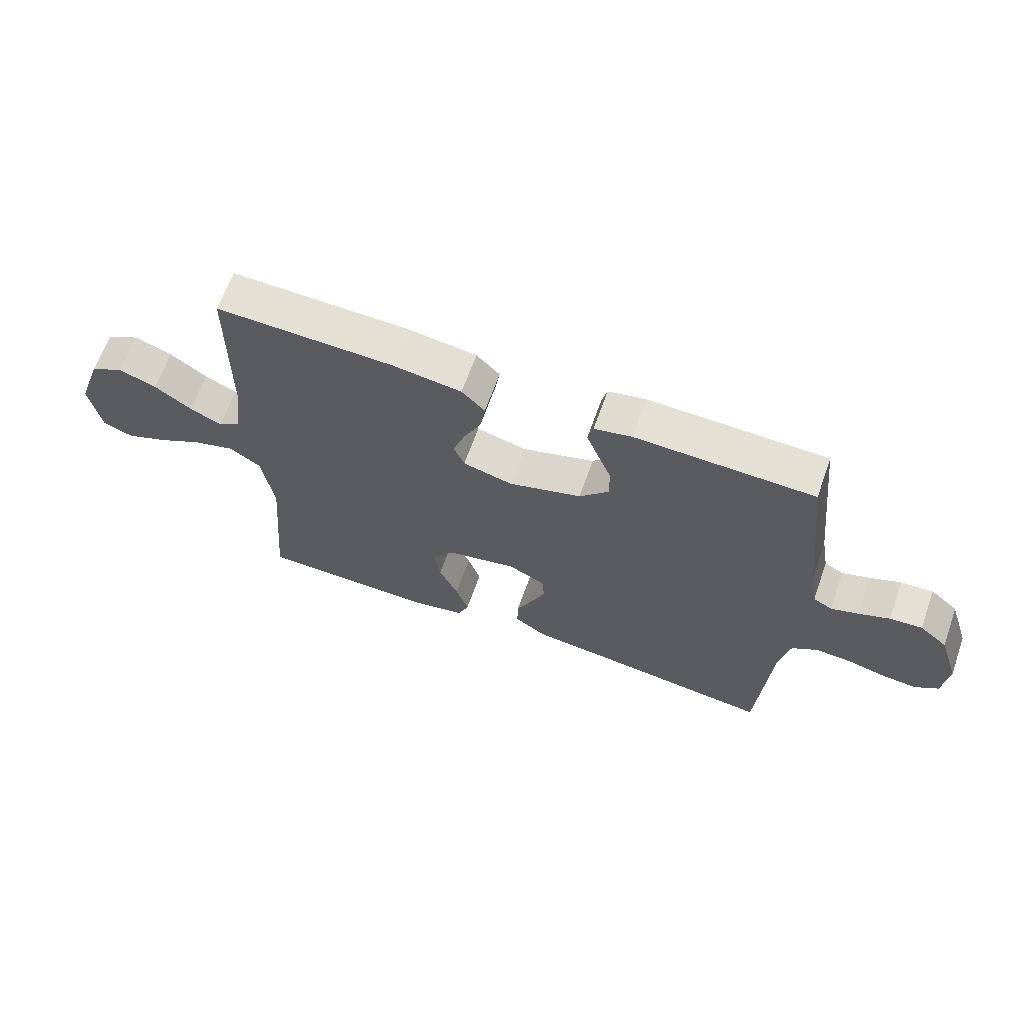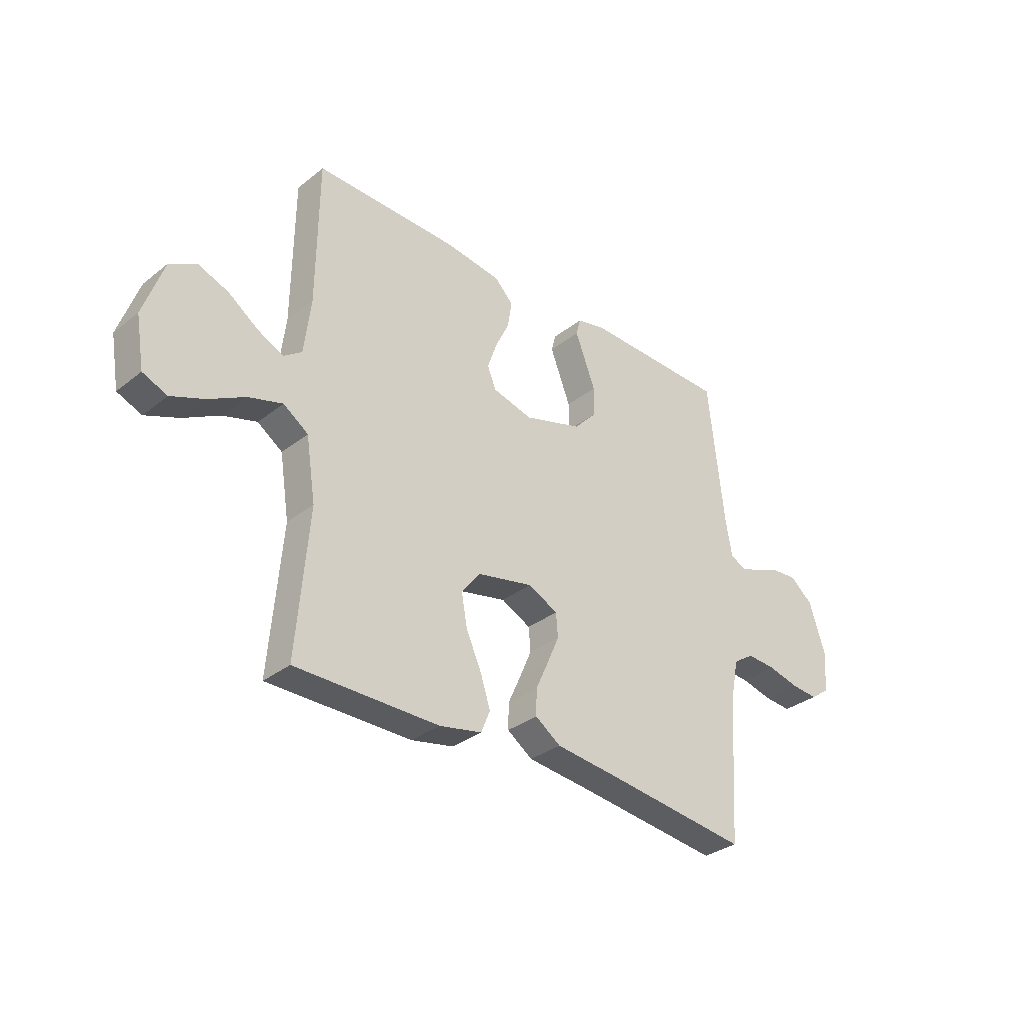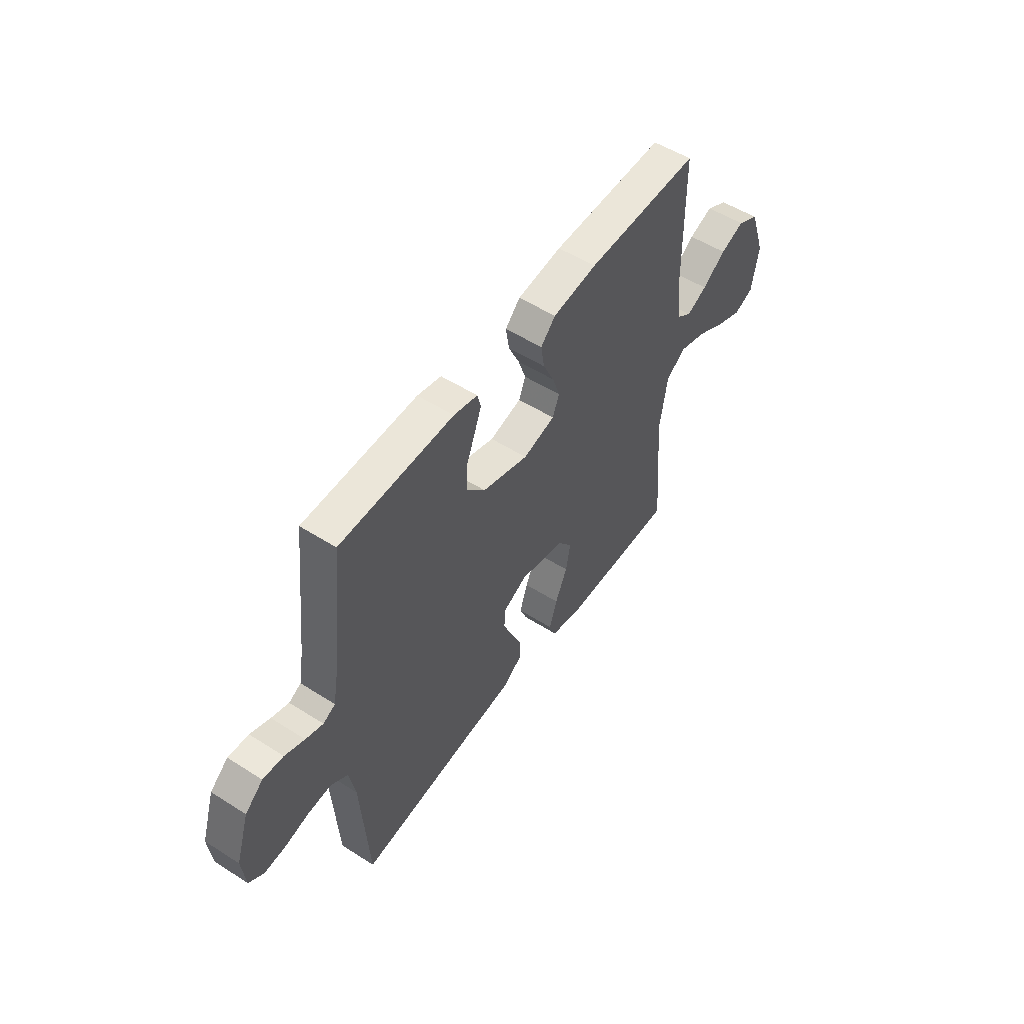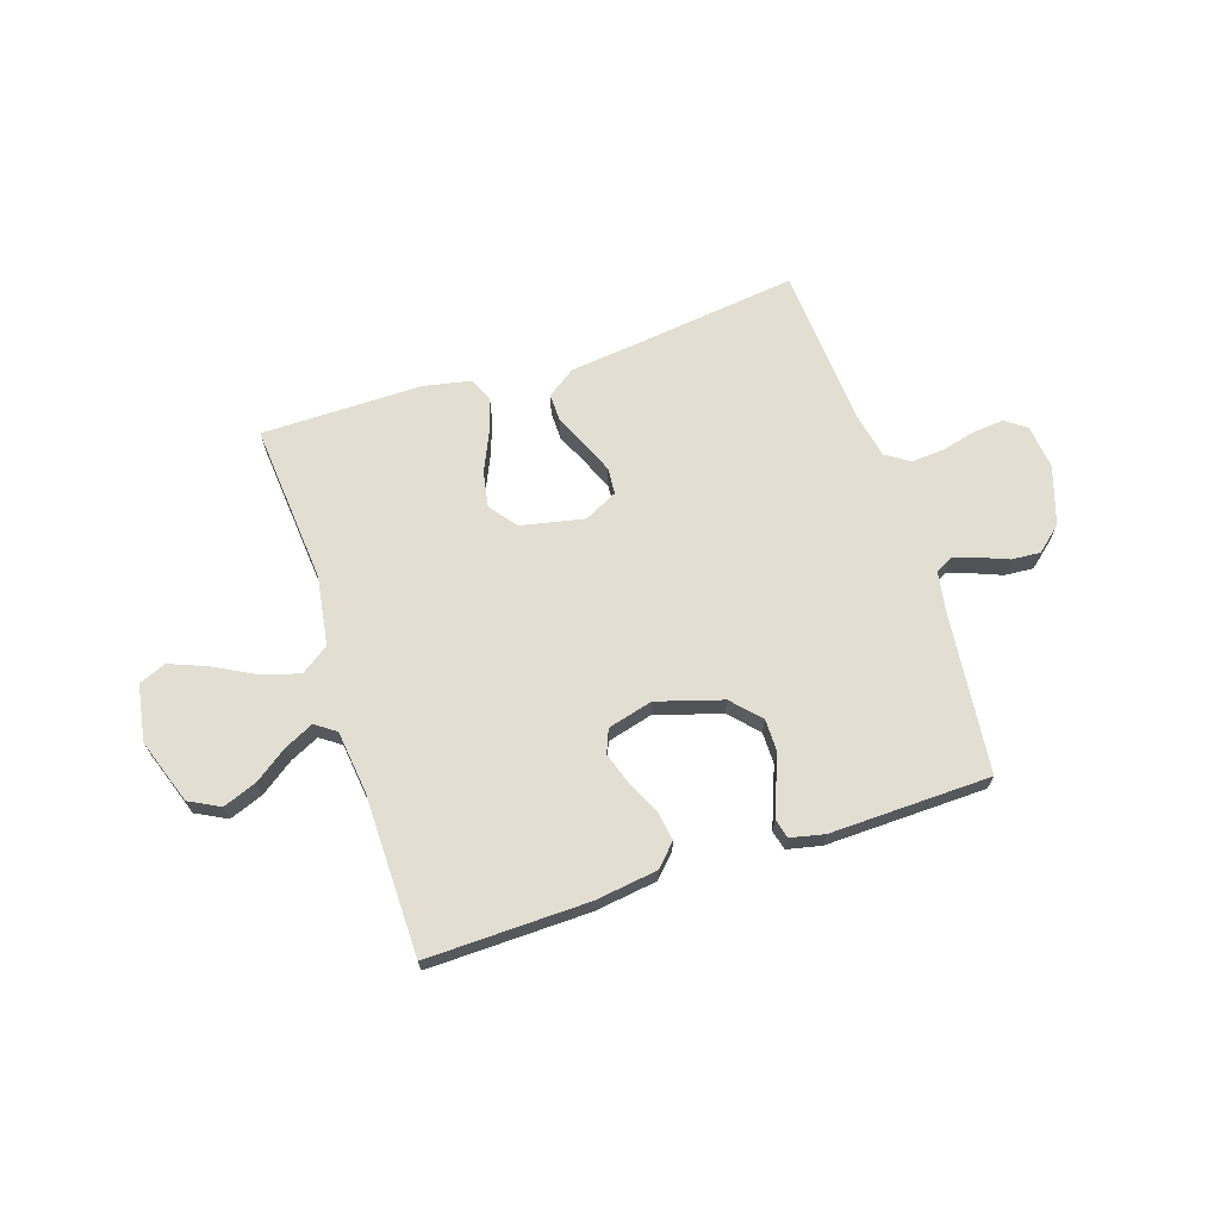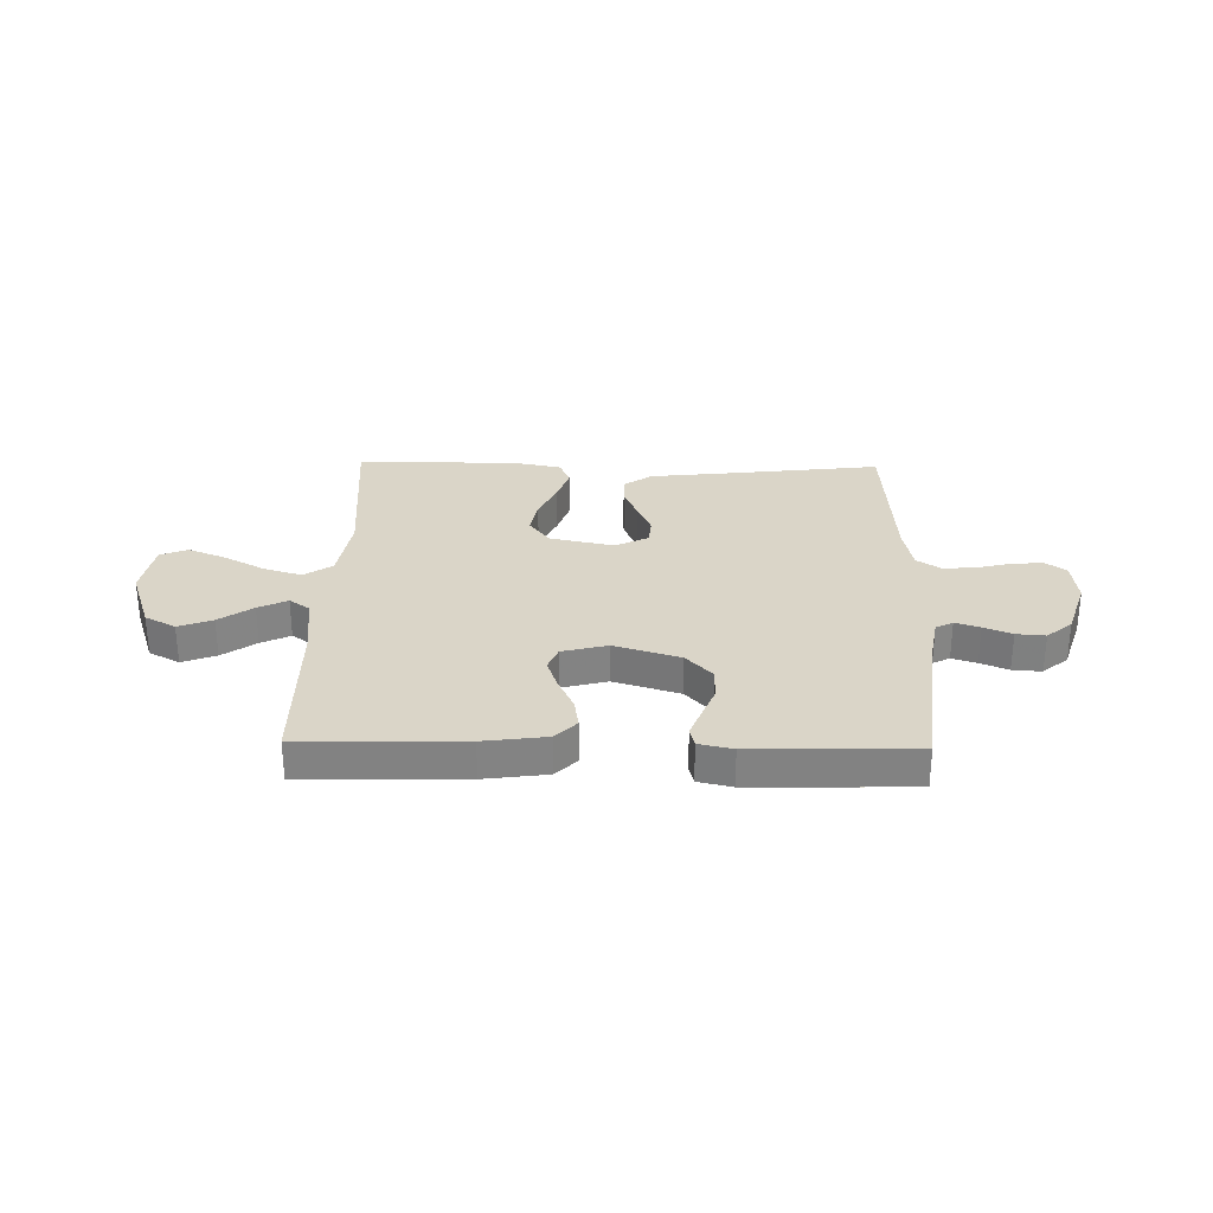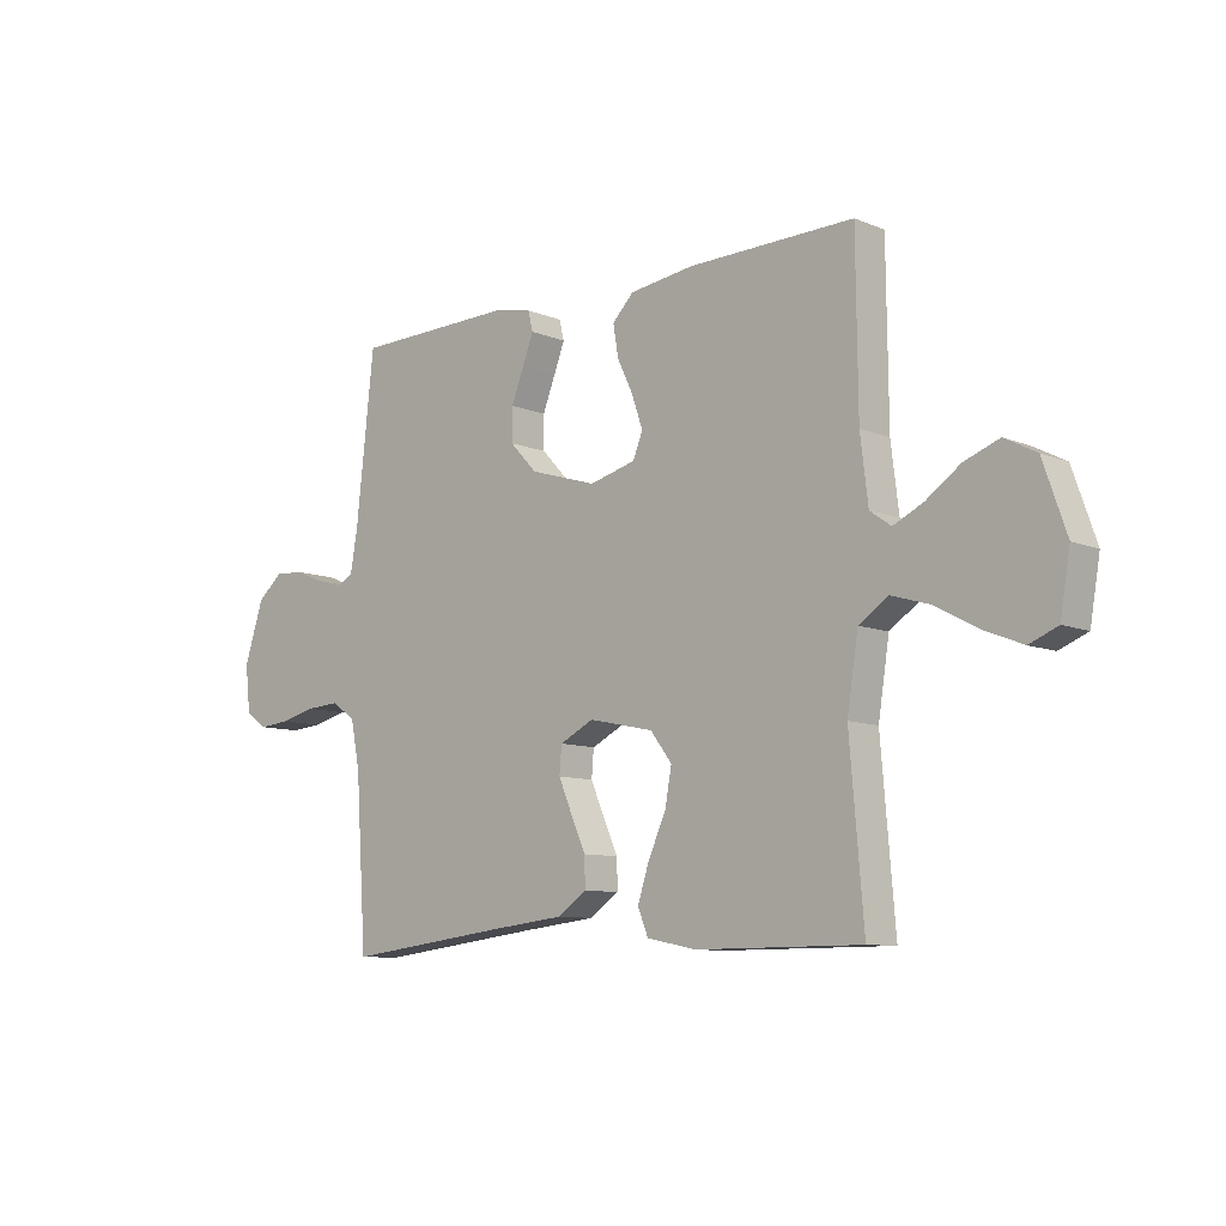
<metadata>
{"format":"obj","ext":"obj","renderer":"f3d","projection":"perspective","resolution":1024,"background":"white","views":[{"elev":65.3,"azim":19.5,"up":"+Z"},{"elev":-32.5,"azim":-42.6,"up":"+Z"},{"elev":52.9,"azim":124.3,"up":"+Z"},{"elev":67.9,"azim":-18.2,"up":"+Y"},{"elev":29.3,"azim":1.3,"up":"+Y"},{"elev":-9.2,"azim":-137.1,"up":"+Z"}]}
</metadata>
<code>
v 0.5 0.07 0.5
v 0.533 0.07 0.2
v 0.546 0.07 0.125
v 0.578 0.07 0.108
v 0.624 0.07 0.123
v 0.676 0.07 0.144
v 0.73 0.07 0.148
v 0.777 0.07 0.108
v 0.812 0.07 0
v 0.803 0.07 -0.083
v 0.764 0.07 -0.111
v 0.706 0.07 -0.106
v 0.642 0.07 -0.09
v 0.581 0.07 -0.086
v 0.537 0.07 -0.115
v 0.52 0.07 -0.2
v 0.5 0.07 -0.5
v 0.2 0.07 -0.463
v 0.066 0.07 -0.448
v 0.013 0.07 -0.411
v 0.014 0.07 -0.358
v 0.041 0.07 -0.298
v 0.066 0.07 -0.24
v 0.062 0.07 -0.191
v 0 0.07 -0.16
v -0.118 0.07 -0.185
v -0.157 0.07 -0.236
v -0.145 0.07 -0.302
v -0.113 0.07 -0.373
v -0.092 0.07 -0.437
v -0.111 0.07 -0.483
v -0.2 0.07 -0.501
v -0.5 0.07 -0.5
v -0.475 0.07 -0.2
v -0.495 0.07 -0.072
v -0.547 0.07 -0.036
v -0.618 0.07 -0.057
v -0.694 0.07 -0.098
v -0.764 0.07 -0.126
v -0.815 0.07 -0.105
v -0.833 0.07 0
v -0.791 0.07 0.121
v -0.734 0.07 0.151
v -0.671 0.07 0.127
v -0.609 0.07 0.083
v -0.555 0.07 0.057
v -0.517 0.07 0.084
v -0.503 0.07 0.2
v -0.5 0.07 0.5
v -0.2 0.07 0.494
v -0.083 0.07 0.478
v -0.044 0.07 0.438
v -0.053 0.07 0.382
v -0.082 0.07 0.321
v -0.102 0.07 0.263
v -0.084 0.07 0.219
v 0 0.07 0.197
v 0.122 0.07 0.234
v 0.171 0.07 0.286
v 0.171 0.07 0.346
v 0.148 0.07 0.405
v 0.128 0.07 0.457
v 0.137 0.07 0.493
v 0.2 0.07 0.507
v 0.5 0 0.5
v 0.533 0 0.2
v 0.546 0 0.125
v 0.578 0 0.108
v 0.624 0 0.123
v 0.676 0 0.144
v 0.73 0 0.148
v 0.777 0 0.108
v 0.812 0 0
v 0.803 0 -0.083
v 0.764 0 -0.111
v 0.706 0 -0.106
v 0.642 0 -0.09
v 0.581 0 -0.086
v 0.537 0 -0.115
v 0.52 0 -0.2
v 0.5 0 -0.5
v 0.2 0 -0.463
v 0.066 0 -0.448
v 0.013 0 -0.411
v 0.014 0 -0.358
v 0.041 0 -0.298
v 0.066 0 -0.24
v 0.062 0 -0.191
v 0 0 -0.16
v -0.118 0 -0.185
v -0.157 0 -0.236
v -0.145 0 -0.302
v -0.113 0 -0.373
v -0.092 0 -0.437
v -0.111 0 -0.483
v -0.2 0 -0.501
v -0.5 0 -0.5
v -0.475 0 -0.2
v -0.495 0 -0.072
v -0.547 0 -0.036
v -0.618 0 -0.057
v -0.694 0 -0.098
v -0.764 0 -0.126
v -0.815 0 -0.105
v -0.833 0 0
v -0.791 0 0.121
v -0.734 0 0.151
v -0.671 0 0.127
v -0.609 0 0.083
v -0.555 0 0.057
v -0.517 0 0.084
v -0.503 0 0.2
v -0.5 0 0.5
v -0.2 0 0.494
v -0.083 0 0.478
v -0.044 0 0.438
v -0.053 0 0.382
v -0.082 0 0.321
v -0.102 0 0.263
v -0.084 0 0.219
v 0 0 0.197
v 0.122 0 0.234
v 0.171 0 0.286
v 0.171 0 0.346
v 0.148 0 0.405
v 0.128 0 0.457
v 0.137 0 0.493
v 0.2 0 0.507
f 63 64 1 2
f 60 61 62 63
f 60 63 2 3
f 59 60 3
f 58 59 3 4
f 57 58 4
f 51 52 53 54
f 51 54 55
f 48 49 50 51
f 47 48 51 55
f 46 47 55 56
f 42 43 44 45
f 42 45 46
f 41 42 46
f 40 41 46
f 37 38 39 40
f 36 37 40 46
f 35 36 46 56
f 31 32 33 34
f 28 29 30 31
f 28 31 34 35
f 19 20 21 22
f 18 19 22 23
f 16 17 18 23
f 15 16 23 24
f 10 11 12 13
f 10 13 14
f 9 10 14
f 8 9 14
f 5 6 7 8
f 4 5 8 14
f 57 4 14 15
f 27 28 35
f 26 27 35 56
f 25 26 56 57
f 15 24 25 57
f 66 65 128 127
f 127 126 125 124
f 67 66 127 124
f 67 124 123
f 68 67 123 122
f 68 122 121
f 118 117 116 115
f 119 118 115
f 115 114 113 112
f 119 115 112 111
f 120 119 111 110
f 109 108 107 106
f 110 109 106
f 110 106 105
f 110 105 104
f 104 103 102 101
f 110 104 101 100
f 120 110 100 99
f 98 97 96 95
f 95 94 93 92
f 99 98 95 92
f 86 85 84 83
f 87 86 83 82
f 87 82 81 80
f 88 87 80 79
f 77 76 75 74
f 78 77 74
f 78 74 73
f 78 73 72
f 72 71 70 69
f 78 72 69 68
f 79 78 68 121
f 99 92 91
f 120 99 91 90
f 121 120 90 89
f 121 89 88 79
f 1 65 66 2
f 2 66 67 3
f 3 67 68 4
f 4 68 69 5
f 5 69 70 6
f 6 70 71 7
f 7 71 72 8
f 8 72 73 9
f 9 73 74 10
f 10 74 75 11
f 11 75 76 12
f 12 76 77 13
f 13 77 78 14
f 14 78 79 15
f 15 79 80 16
f 16 80 81 17
f 17 81 82 18
f 18 82 83 19
f 19 83 84 20
f 20 84 85 21
f 21 85 86 22
f 22 86 87 23
f 23 87 88 24
f 24 88 89 25
f 25 89 90 26
f 26 90 91 27
f 27 91 92 28
f 28 92 93 29
f 29 93 94 30
f 30 94 95 31
f 31 95 96 32
f 32 96 97 33
f 33 97 98 34
f 34 98 99 35
f 35 99 100 36
f 36 100 101 37
f 37 101 102 38
f 38 102 103 39
f 39 103 104 40
f 40 104 105 41
f 41 105 106 42
f 42 106 107 43
f 43 107 108 44
f 44 108 109 45
f 45 109 110 46
f 46 110 111 47
f 47 111 112 48
f 48 112 113 49
f 49 113 114 50
f 50 114 115 51
f 51 115 116 52
f 52 116 117 53
f 53 117 118 54
f 54 118 119 55
f 55 119 120 56
f 56 120 121 57
f 57 121 122 58
f 58 122 123 59
f 59 123 124 60
f 60 124 125 61
f 61 125 126 62
f 62 126 127 63
f 63 127 128 64
f 64 128 65 1

</code>
